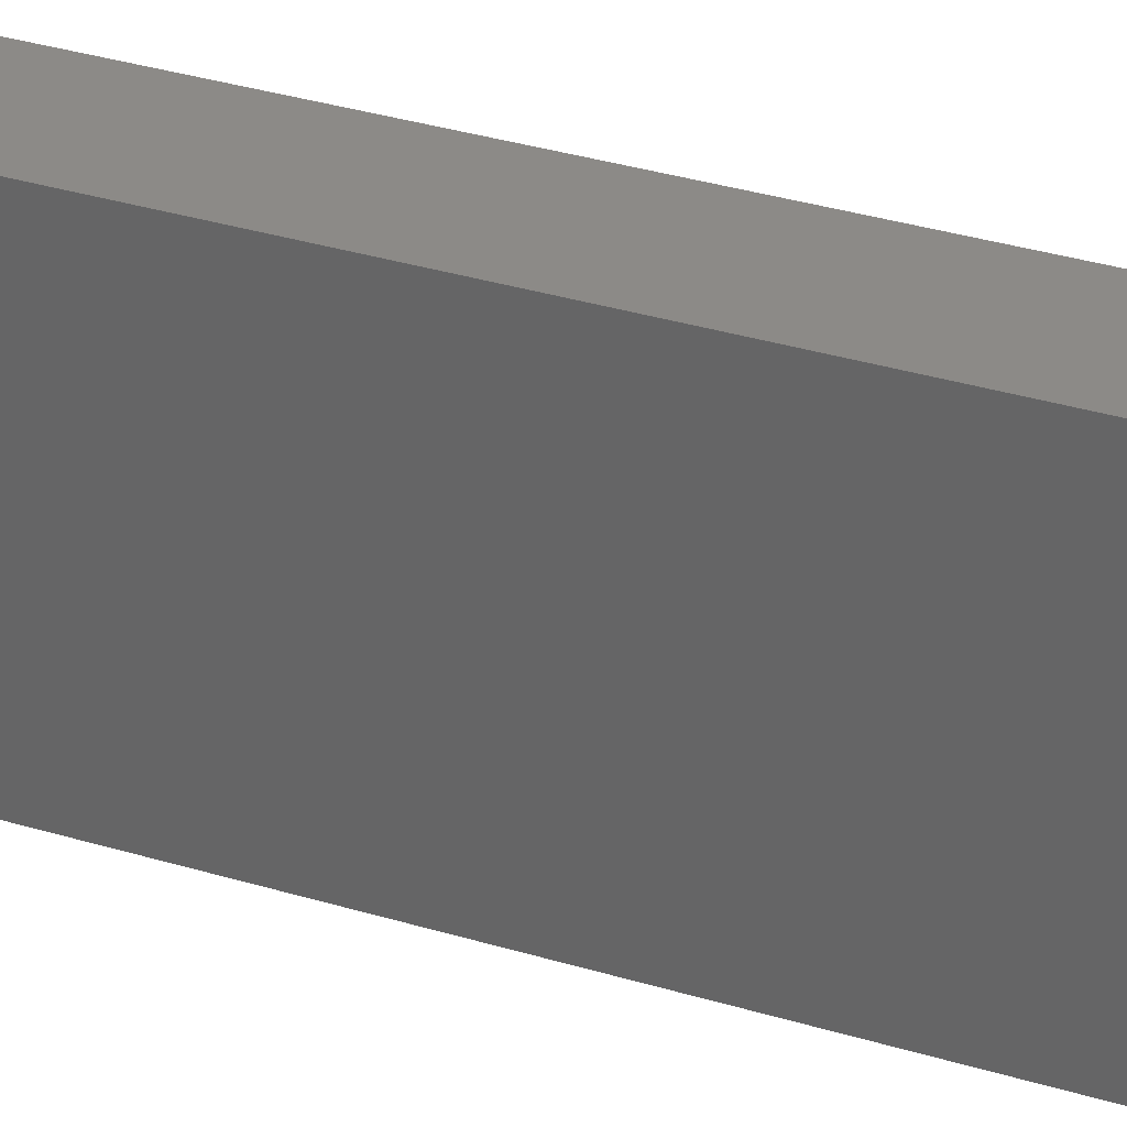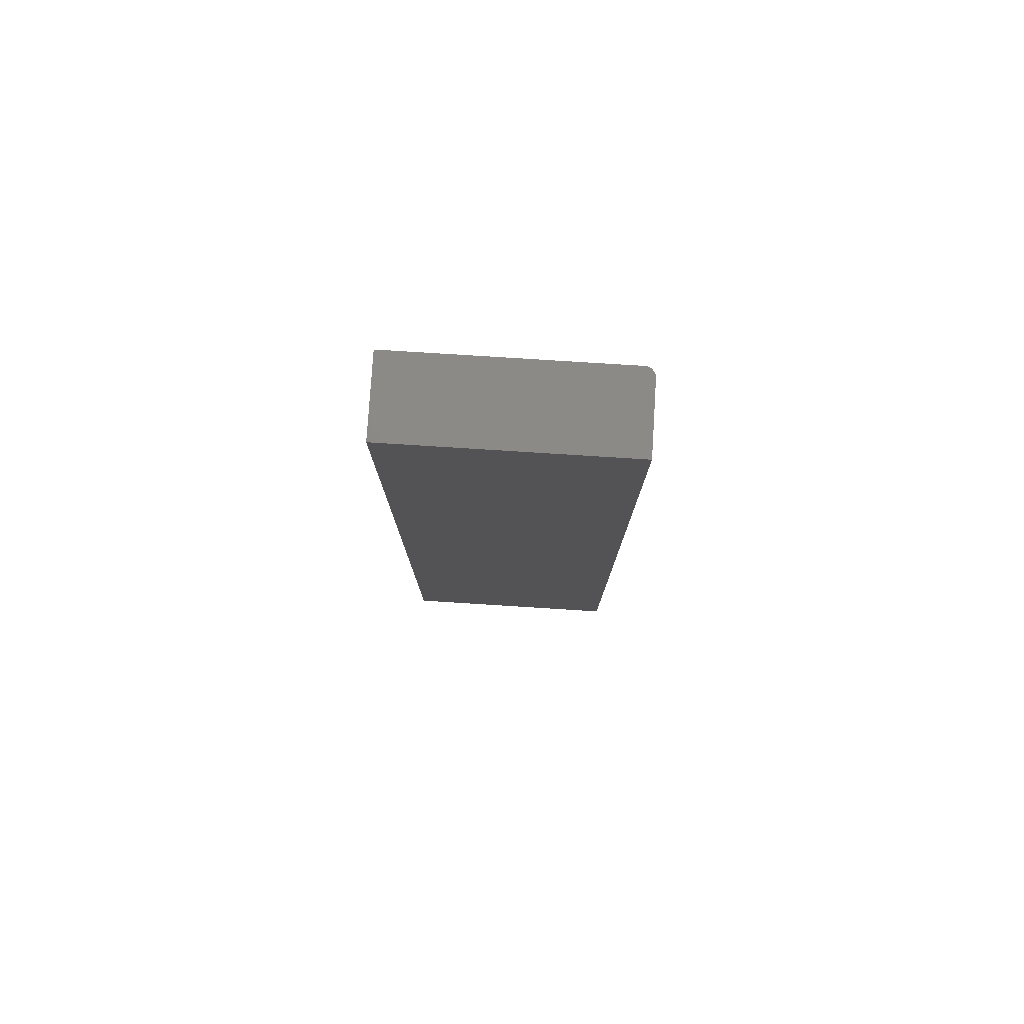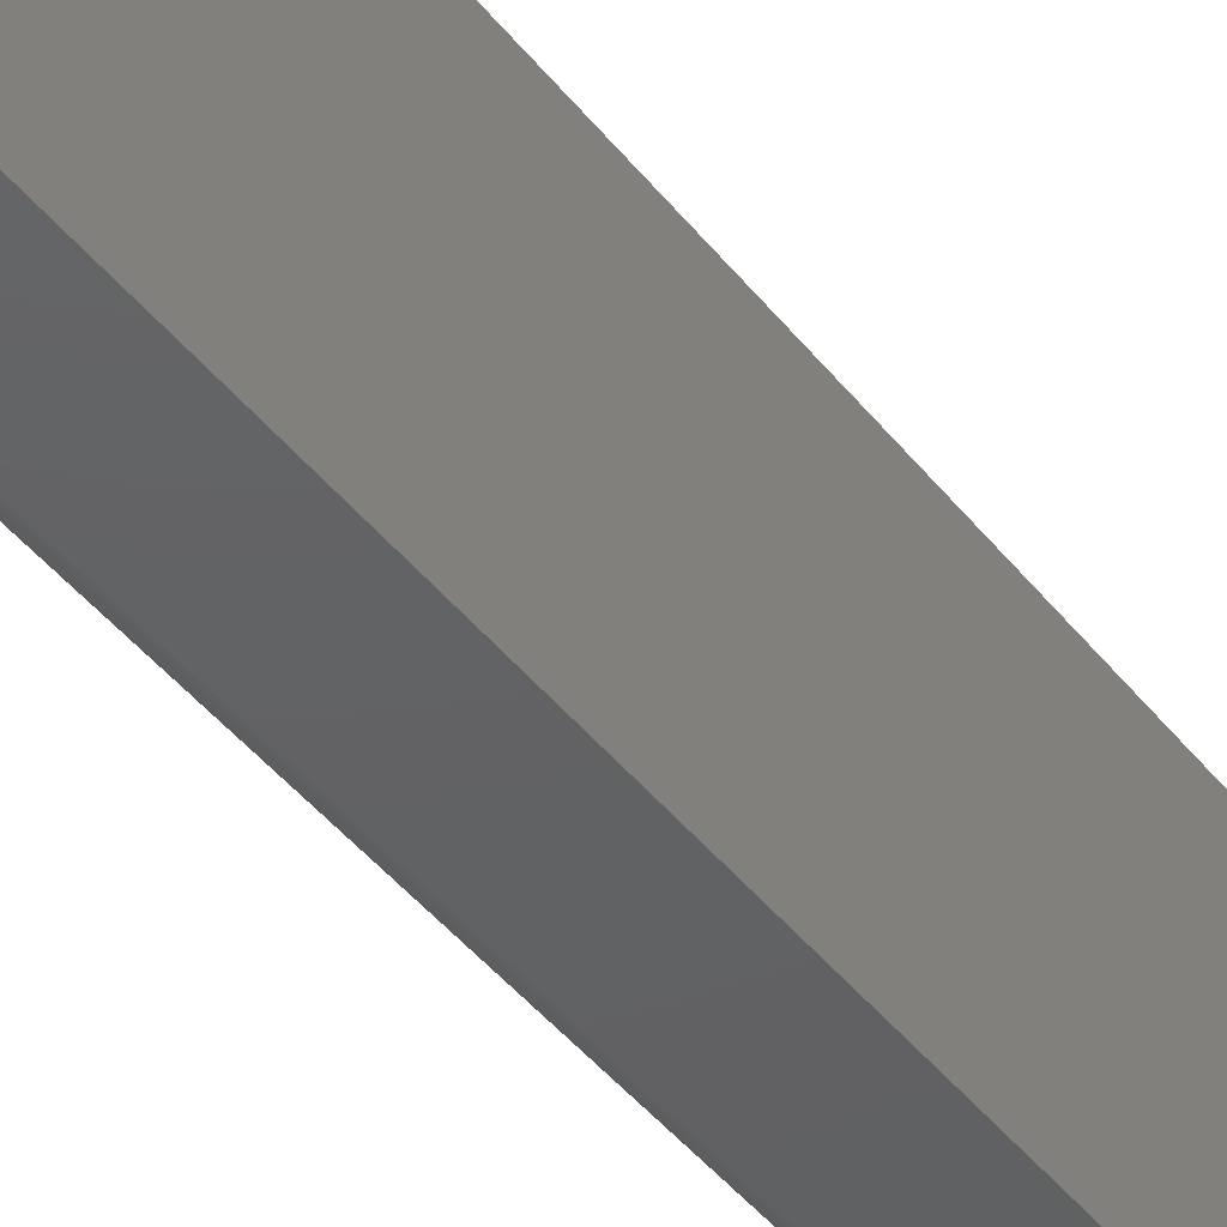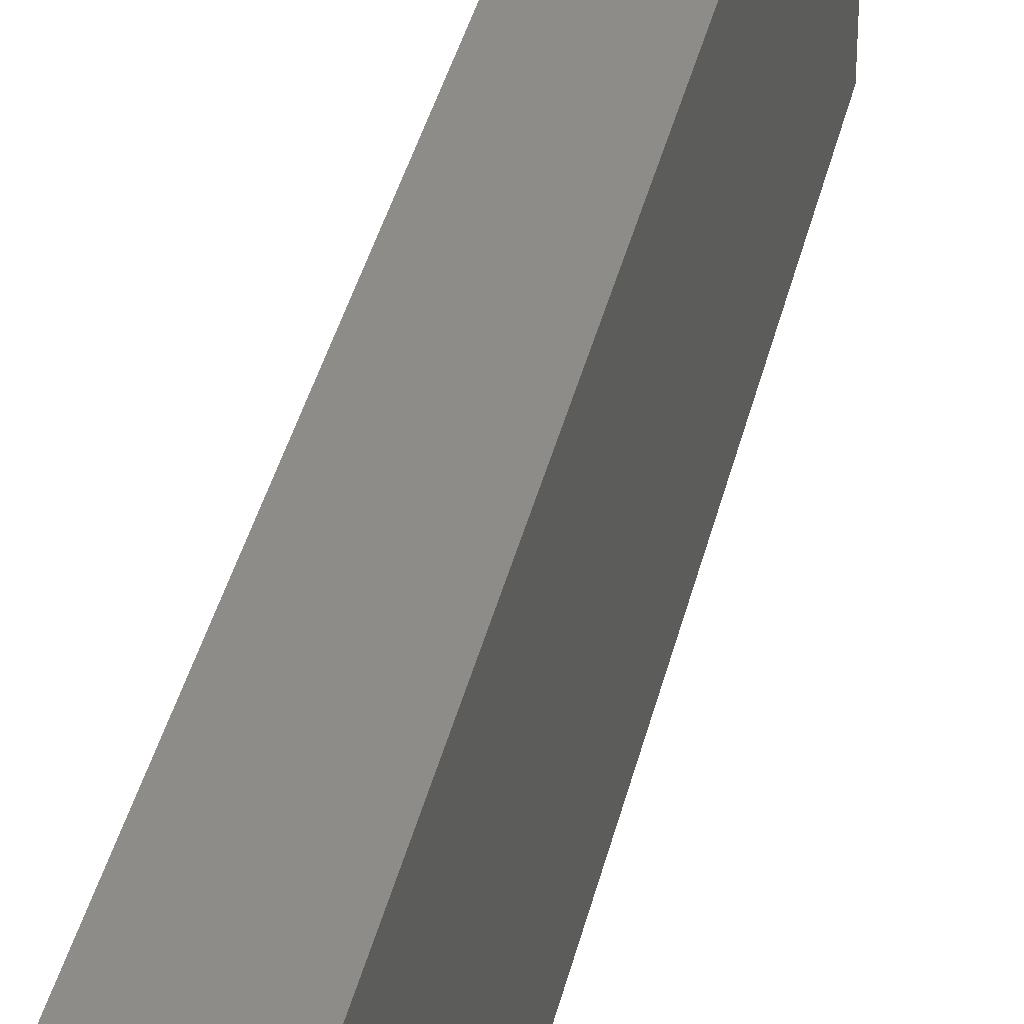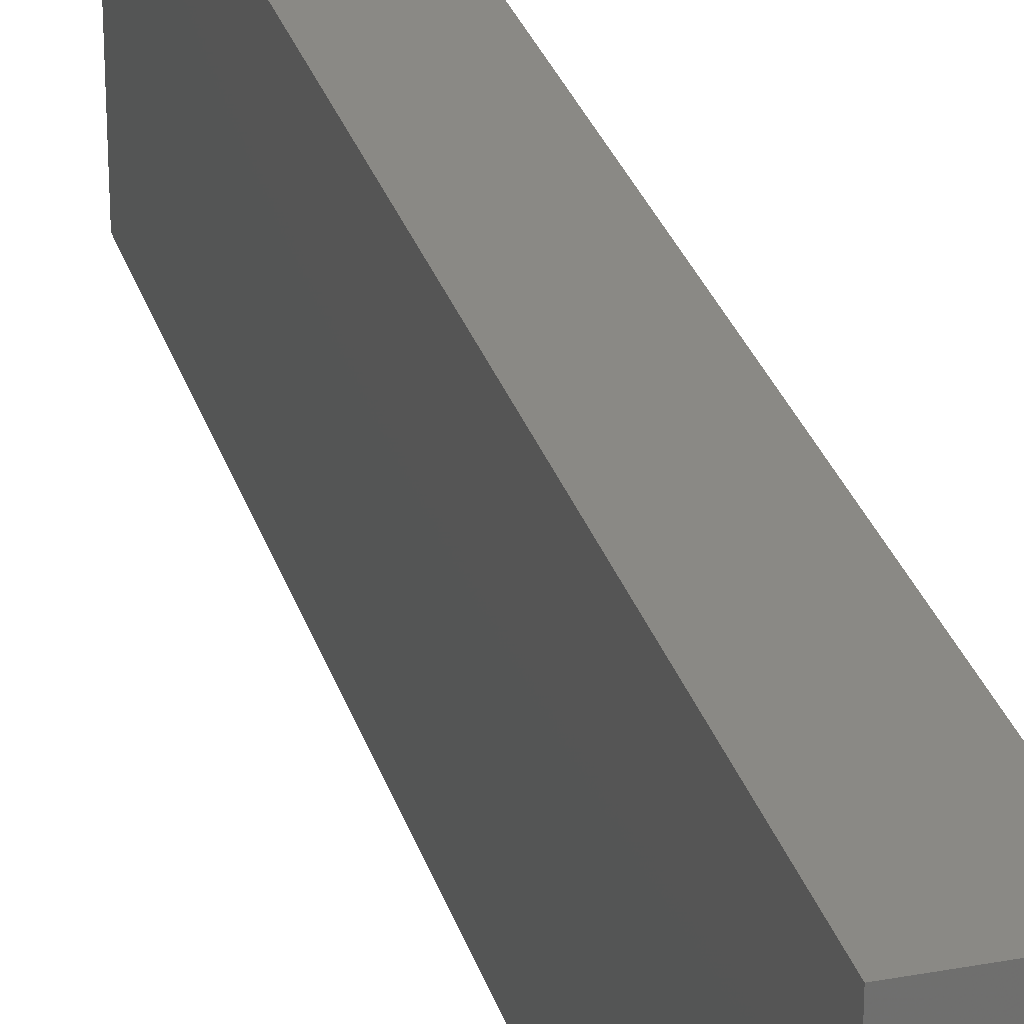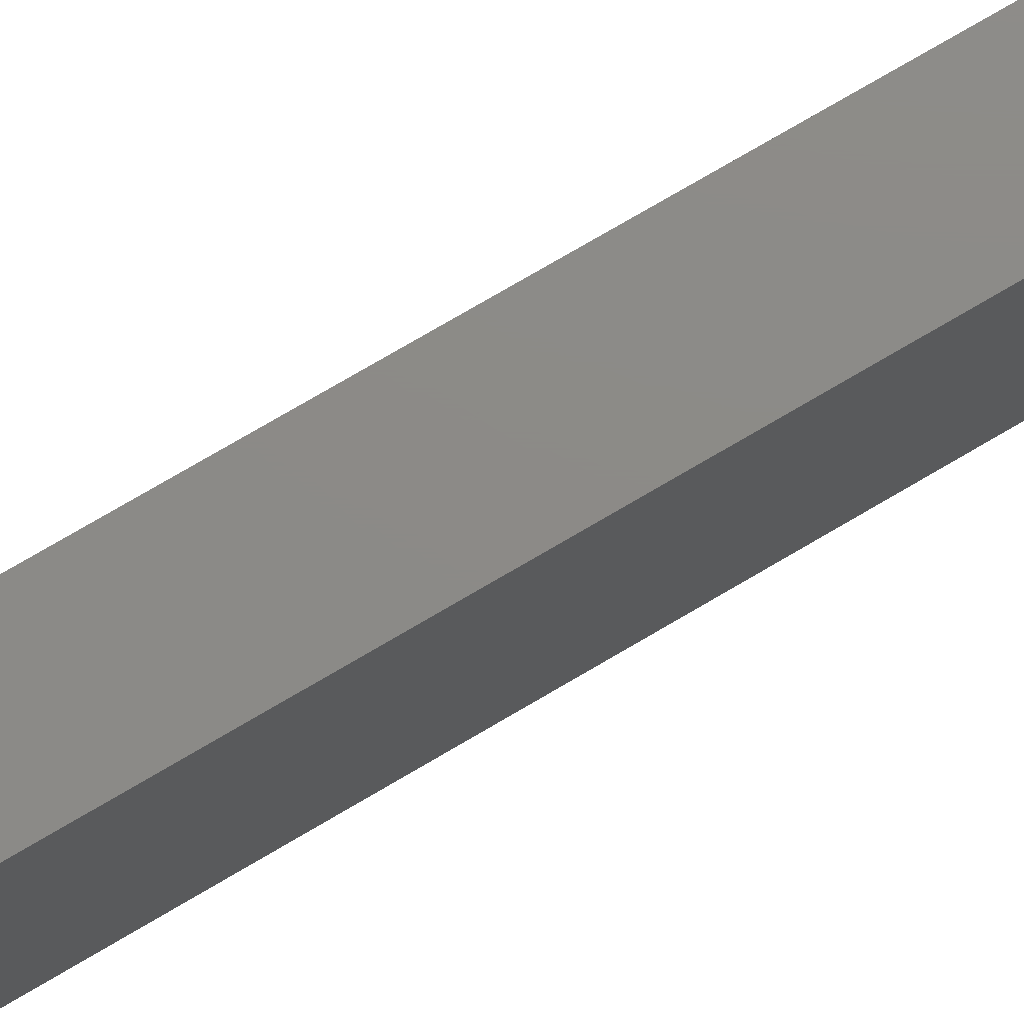
<metadata>
{"format":"stl","ext":"stl","renderer":"f3d","projection":"perspective","resolution":1024,"background":"white","views":[{"elev":32.4,"azim":113.3,"up":"+Z"},{"elev":79.1,"azim":93.6,"up":"+Y"},{"elev":-43.8,"azim":35.2,"up":"+Z"},{"elev":36.7,"azim":12.5,"up":"+Z"},{"elev":28.5,"azim":-15.6,"up":"+Z"},{"elev":77.0,"azim":59.7,"up":"+Z"}]}
</metadata>
<code>
# stl→obj: 24 verts, 44 faces
v -0.04688 -0.75 -0.375
v -0.04688 0.75 -0.375
v 0.06382 -0.75 -0.375
v 0.06382 0.75 -0.375
v -0.0625 0.75 -0.3594
v -0.0625 -0.75 -0.3594
v -0.0625 0.75 0
v -0.0625 -0.75 0
v 0.06382 0.75 0
v -0.05792 0.75 -0.3704
v -0.04992 0.75 -0.3747
v -0.05285 0.75 -0.3738
v -0.05556 0.75 -0.3724
v -0.05987 0.75 -0.3681
v -0.06131 0.75 -0.3654
v -0.0622 0.75 -0.3624
v -0.05285 -0.75 -0.3738
v -0.04992 -0.75 -0.3747
v 0.06382 -0.75 0
v -0.0622 -0.75 -0.3624
v -0.06131 -0.75 -0.3654
v -0.05987 -0.75 -0.3681
v -0.05792 -0.75 -0.3704
v -0.05556 -0.75 -0.3724
f 1 2 3
f 3 2 4
f 5 6 7
f 7 6 8
f 7 9 5
f 10 2 11
f 10 11 12
f 10 12 13
f 4 2 10
f 4 10 14
f 4 14 15
f 4 15 16
f 4 16 5
f 4 5 9
f 17 18 1
f 3 19 8
f 3 8 6
f 3 6 20
f 3 20 21
f 3 21 22
f 3 22 23
f 3 23 24
f 3 24 17
f 3 17 1
f 2 1 11
f 11 1 18
f 11 18 12
f 12 18 17
f 12 17 13
f 13 17 24
f 13 24 10
f 10 24 23
f 10 23 14
f 14 23 22
f 14 22 15
f 15 22 21
f 15 21 16
f 16 21 20
f 16 20 5
f 5 20 6
f 8 19 7
f 7 19 9
f 3 4 19
f 19 4 9

</code>
